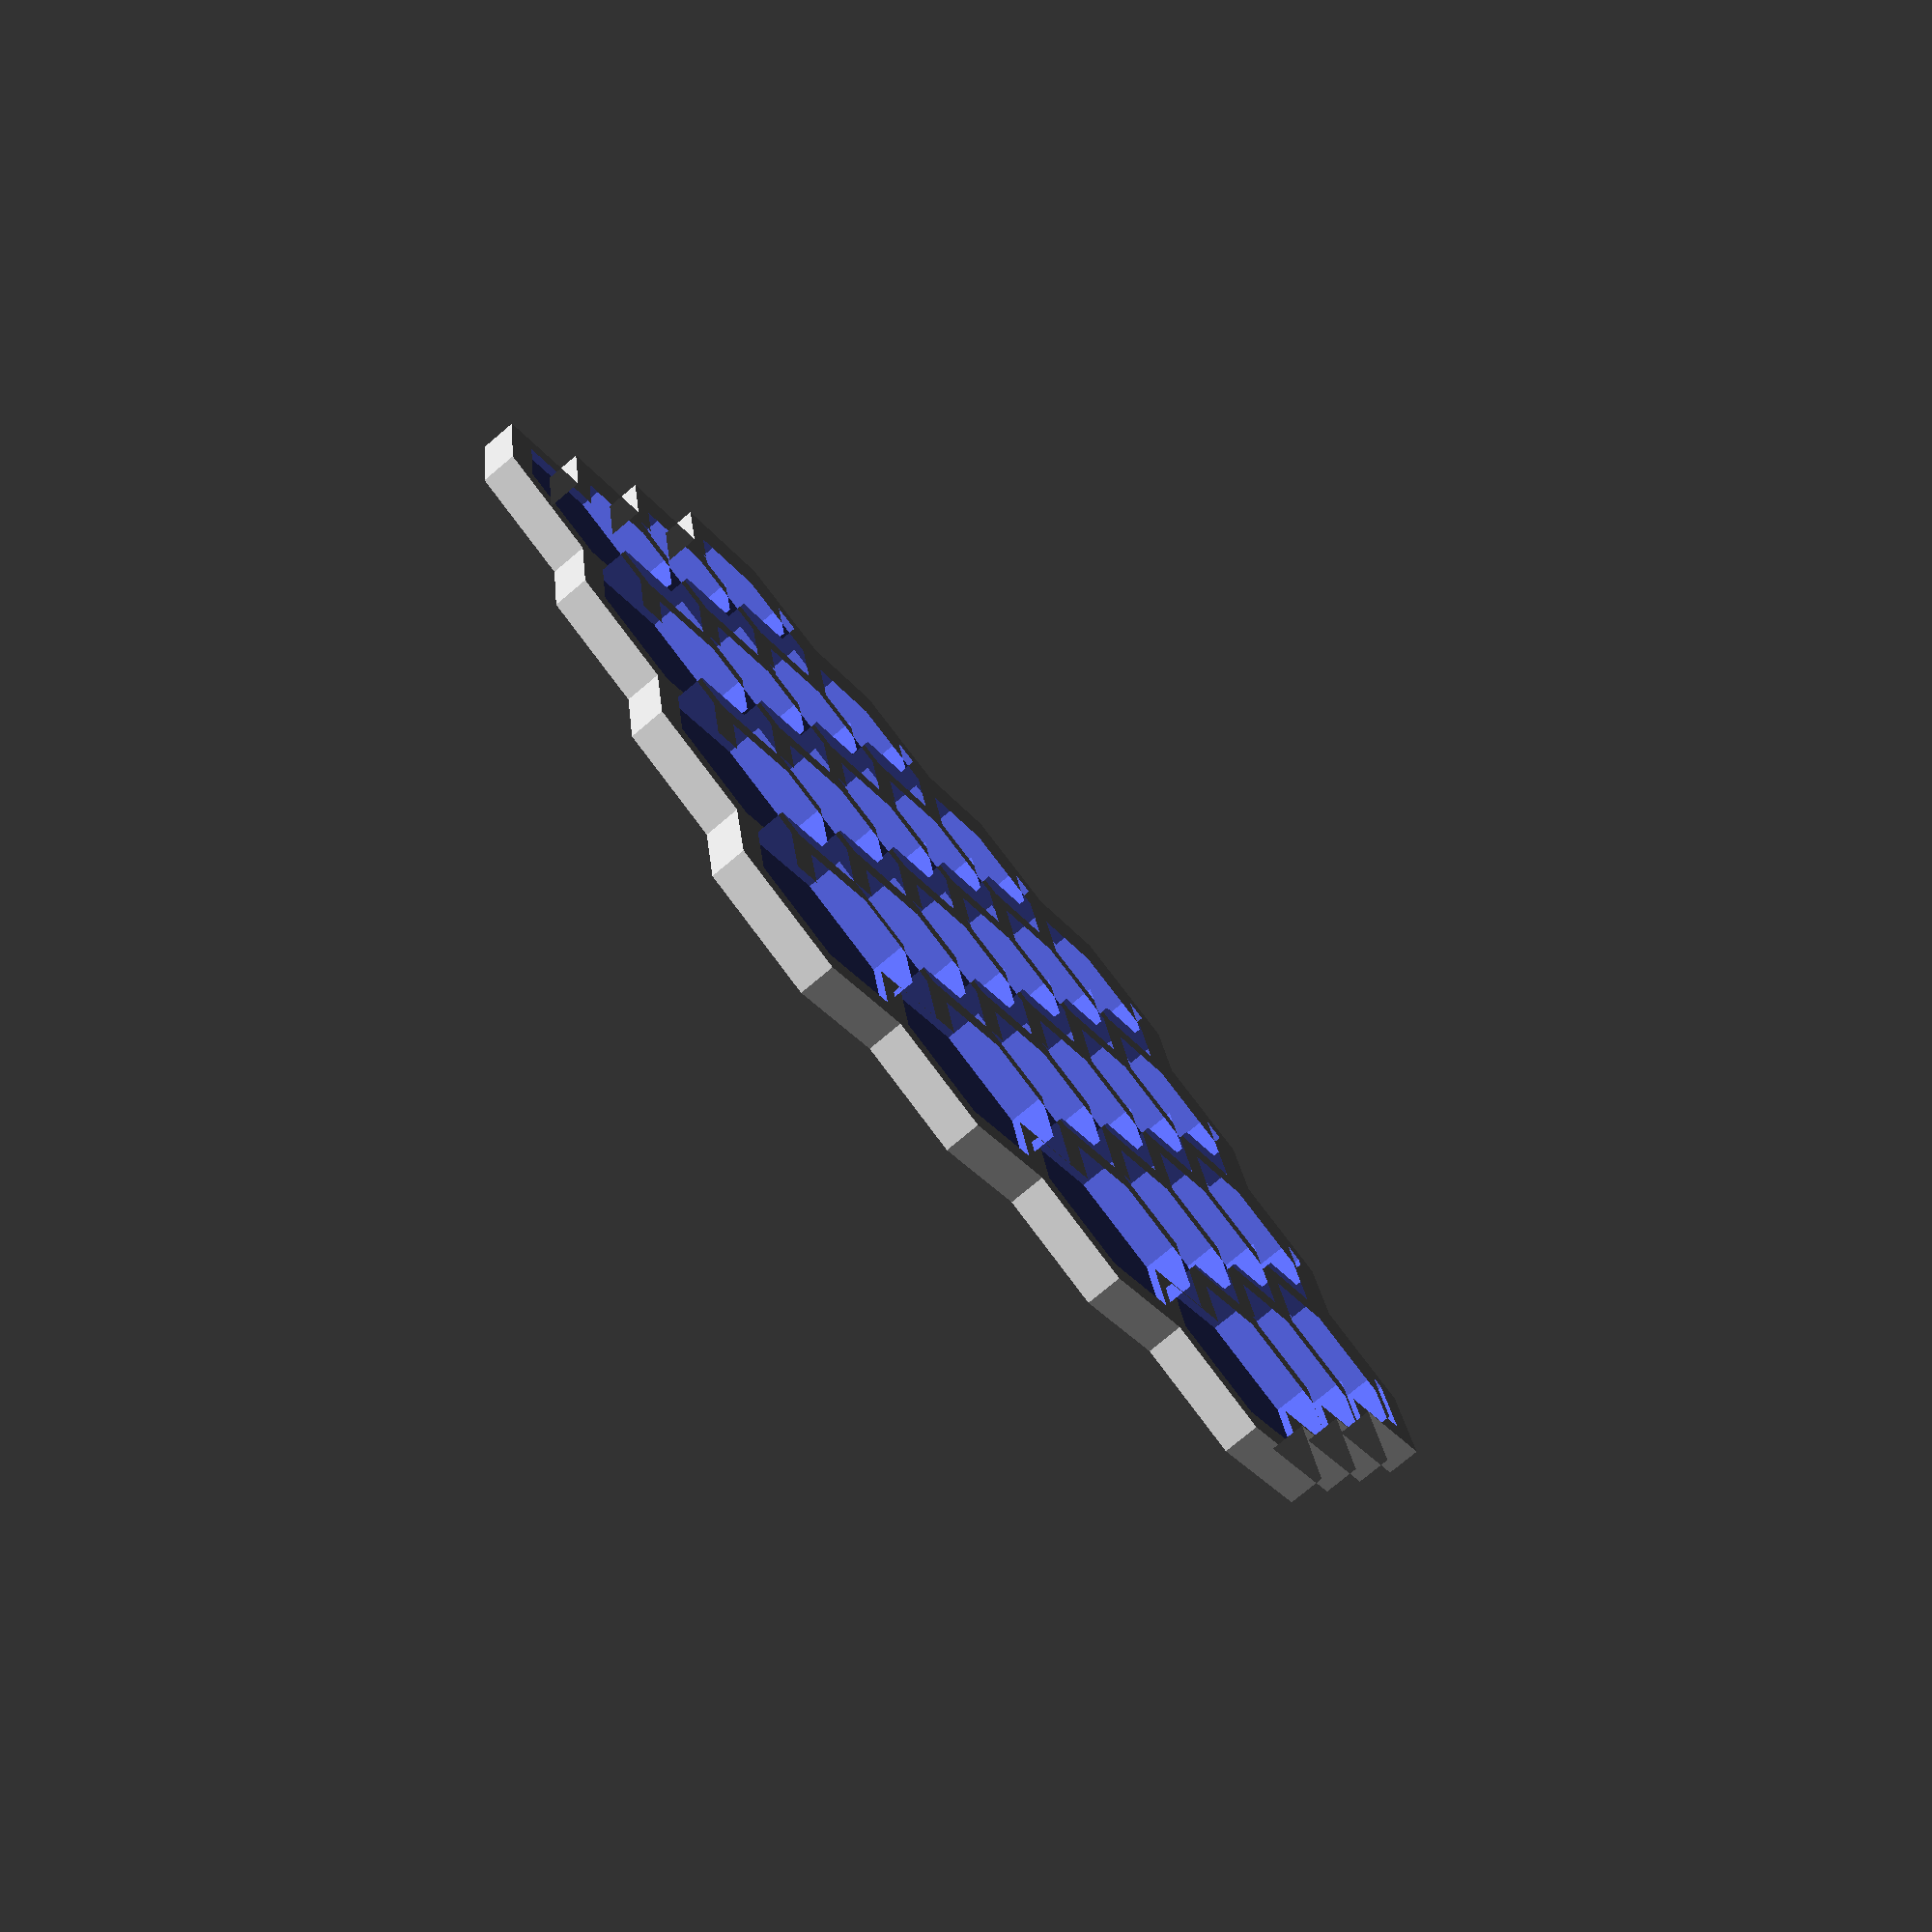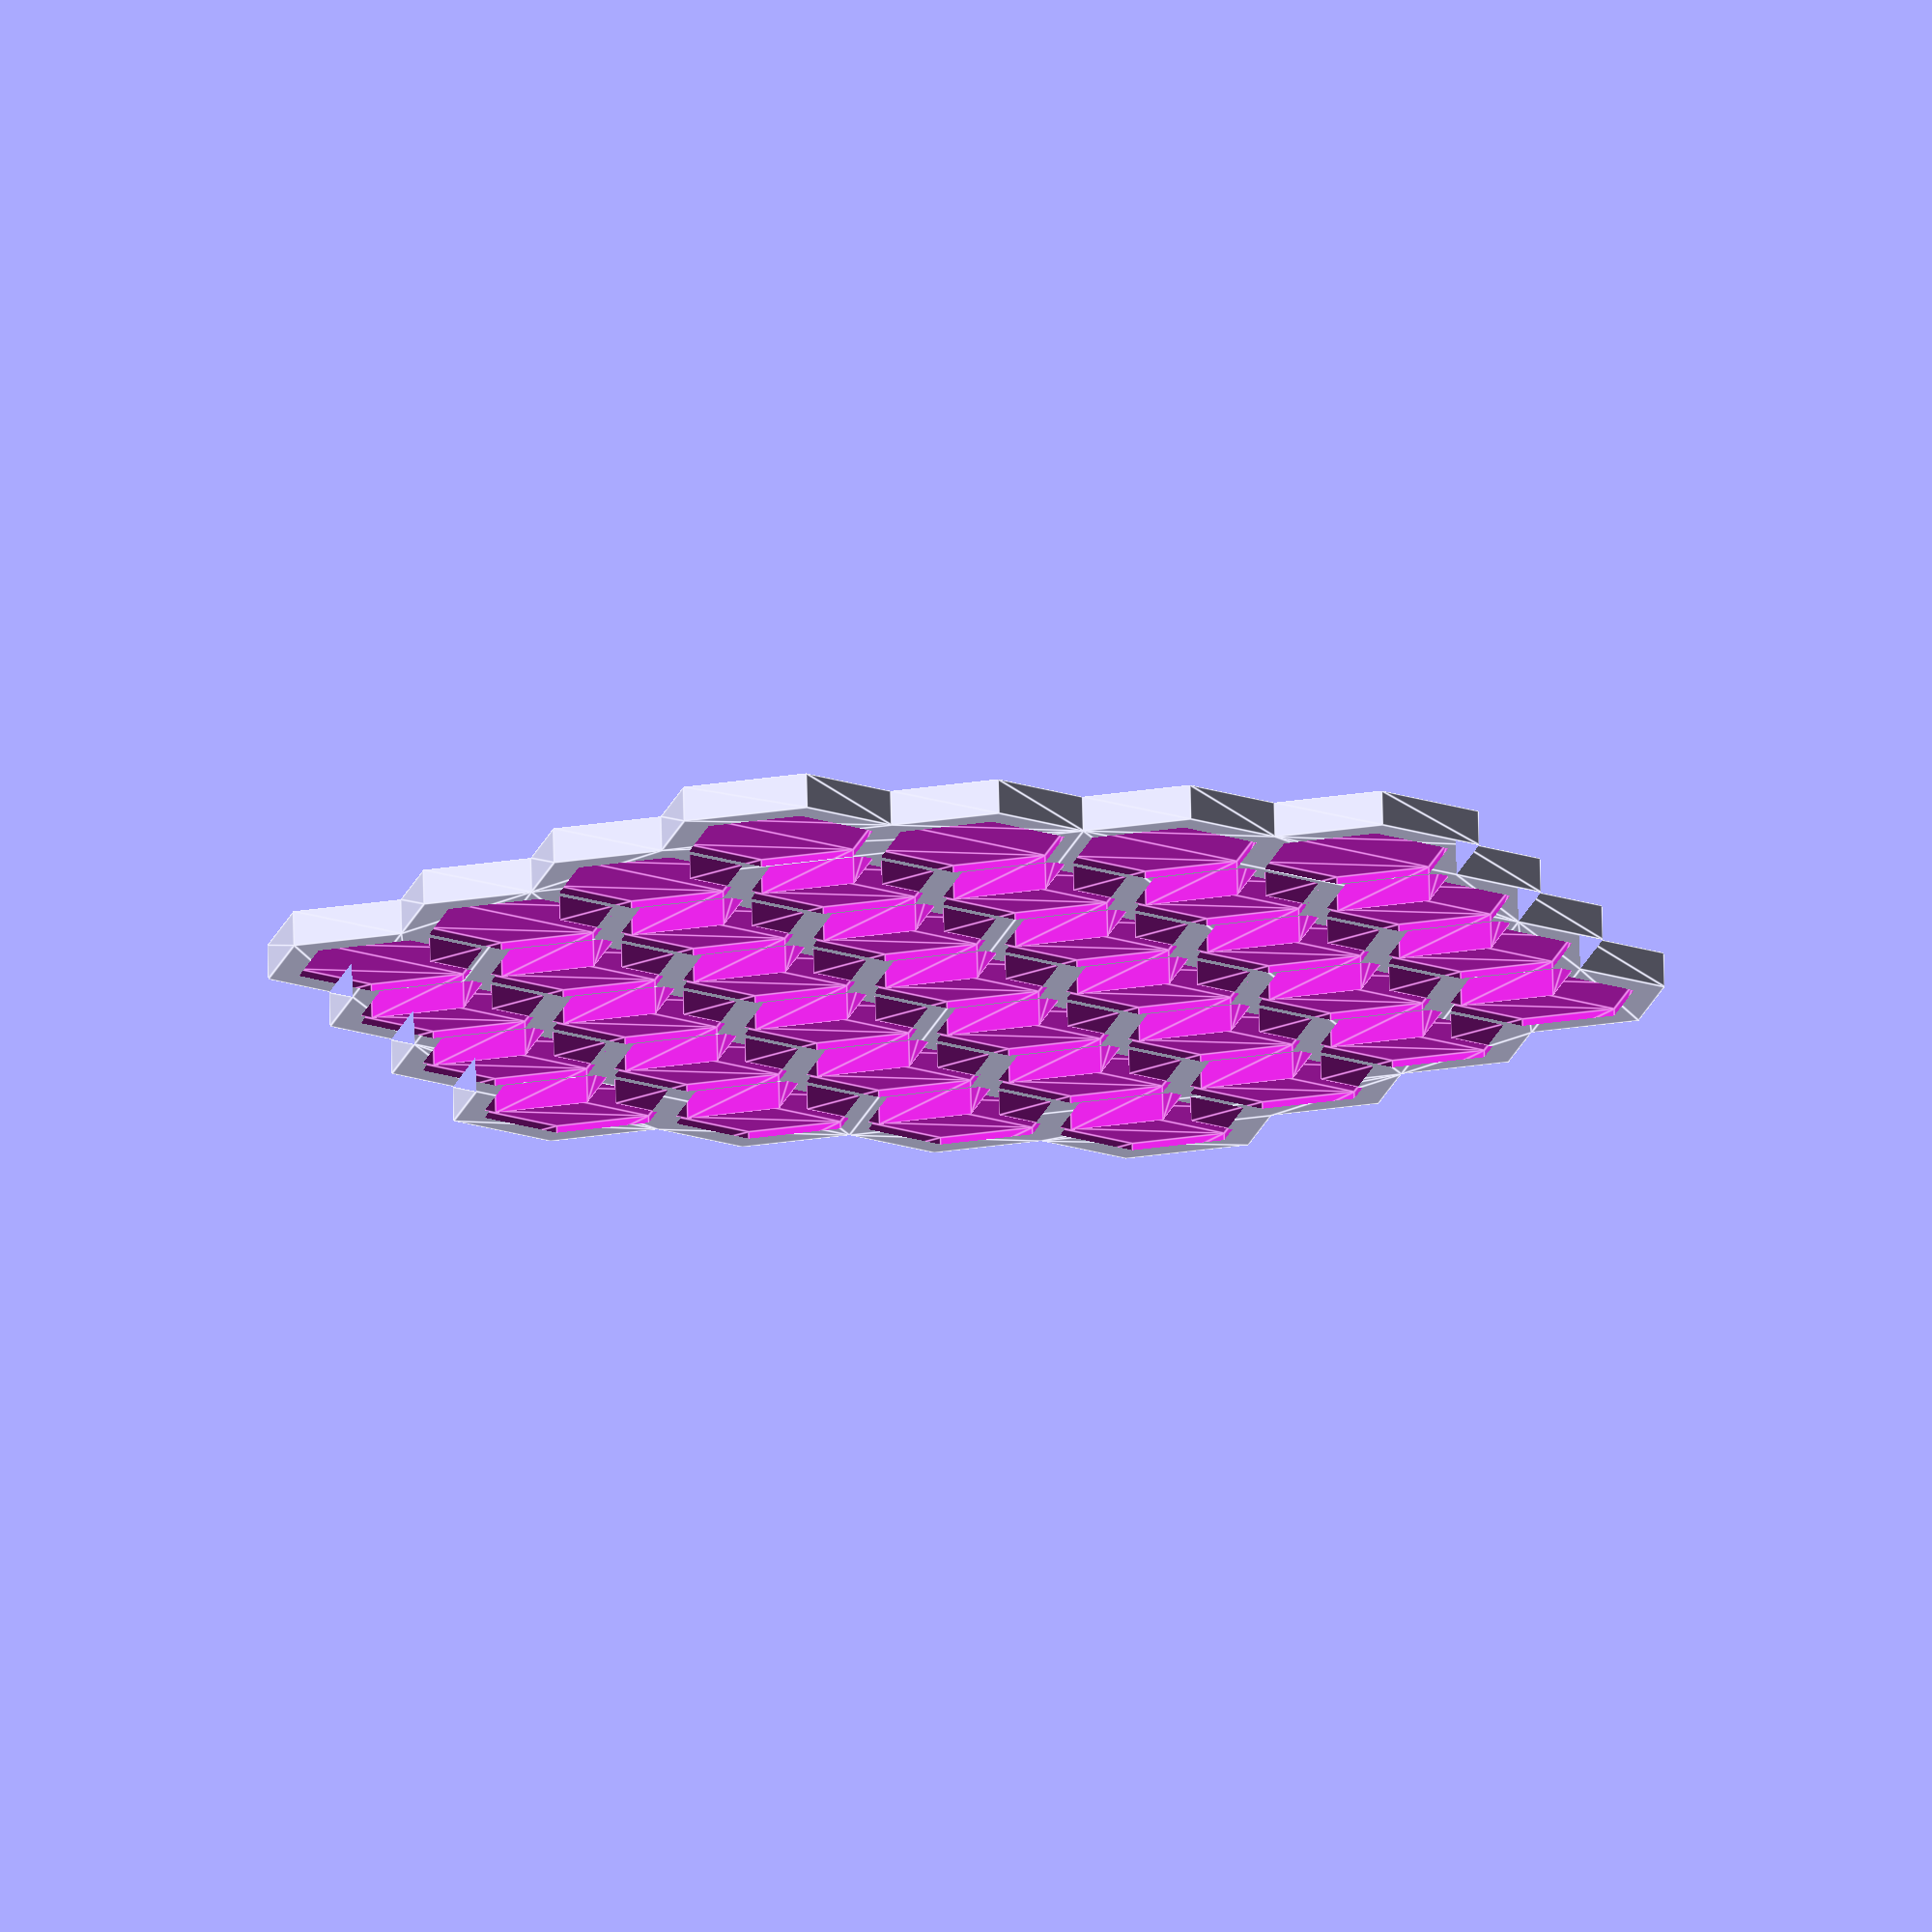
<openscad>
size = 4;

bh = 5; // board height

r = 16; // tile radius
th = 4; // tile height

edge = 2;
slack = 0.4;
depth = 1;

// --------------------------
x = 2*cos(30)*r;
y = sin(30)*r+r;
mid = 2*size-1;

// --------------------------

//miniBoard();
board();
//tile();

// --------------------------

module tile() {
    translate([0, 0, bh])
    linear_extrude(height=th)
    offset(delta=-edge-slack)
    regular_polygon(6, r);
}

module miniBoard() {
    intersection() {
        board();
        
        translate([0, 0,-bh/2])
        linear_extrude(height=2*bh)
        offset(delta=edge-e)
        regular_polygon(6, r);
    }
}

module board() {
    difference() {
        linear_extrude(height=bh)
        offset(delta=edge)
        board_2d(0);
        
        translate([0, 0, bh-depth])
        linear_extrude(height=bh)
        board_2d(os=-edge);
    }
}

module board_2d(os=0) {
    for (i = [0:size-1]) {
        dupe()
        translate([i*x/2, i*y, 0])
        line(mid-i, r, os);
    }
}

module line(n, r, os) {
    for (i = [0:n-1]) {
        translate([i*x, 0, 0])
        offset(delta=os)
        regular_polygon(6, r);
    }
}

module regular_polygon(order = 4, r=1 ){
    angles=[ for (i = [0:order-1]) i*(360/order) ];
    coords=[ for (th=angles) [r*sin(th), r*cos(th)] ];
    polygon(coords);
}

module dupe() {
    children();
    
    mirror([0,1,0])
    children();
}
</openscad>
<views>
elev=256.3 azim=351.7 roll=229.9 proj=p view=solid
elev=105.2 azim=191.6 roll=181.4 proj=o view=edges
</views>
